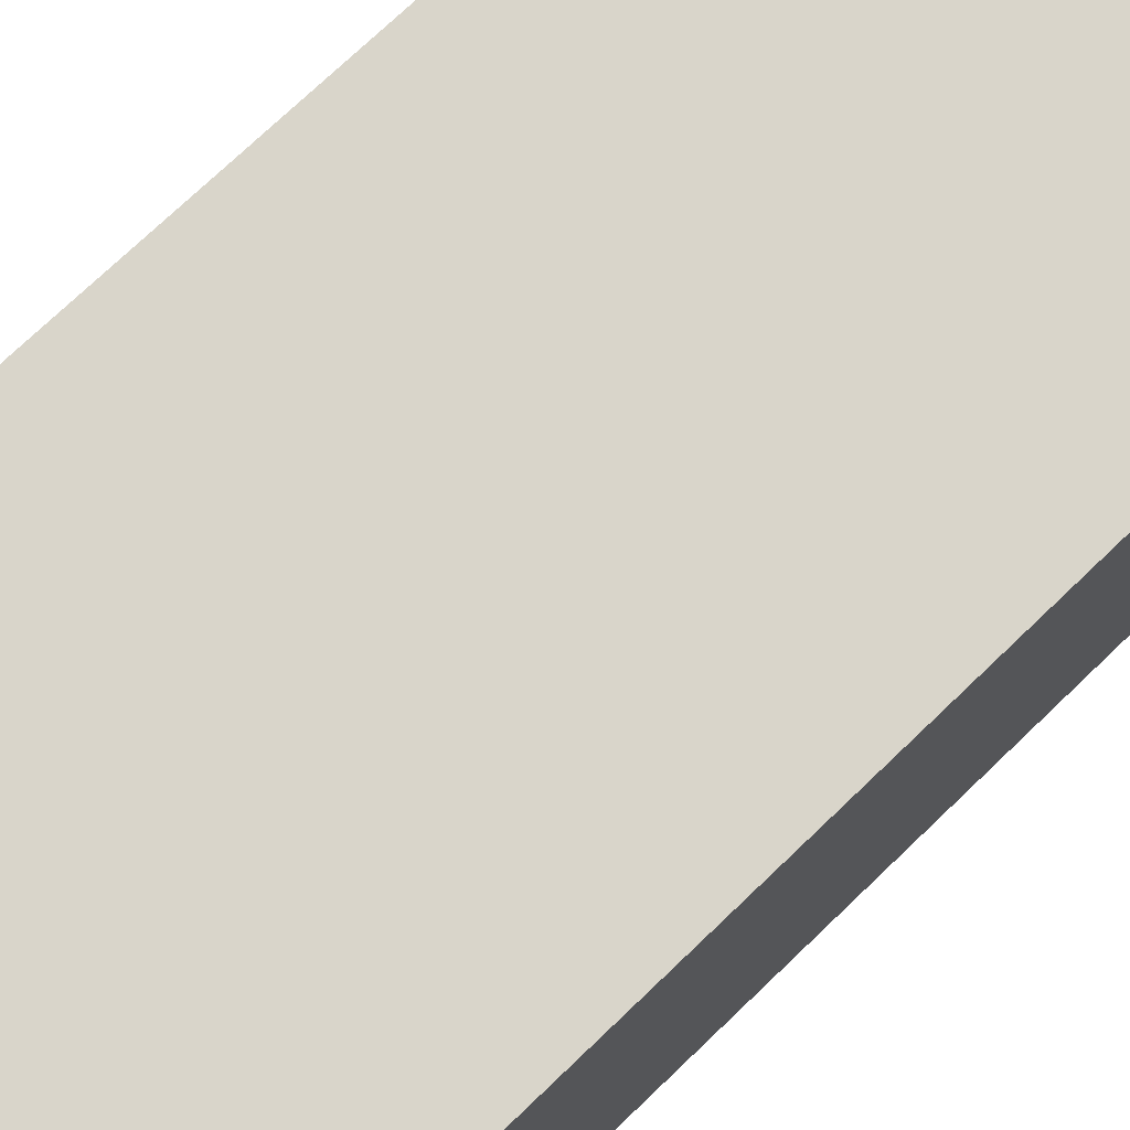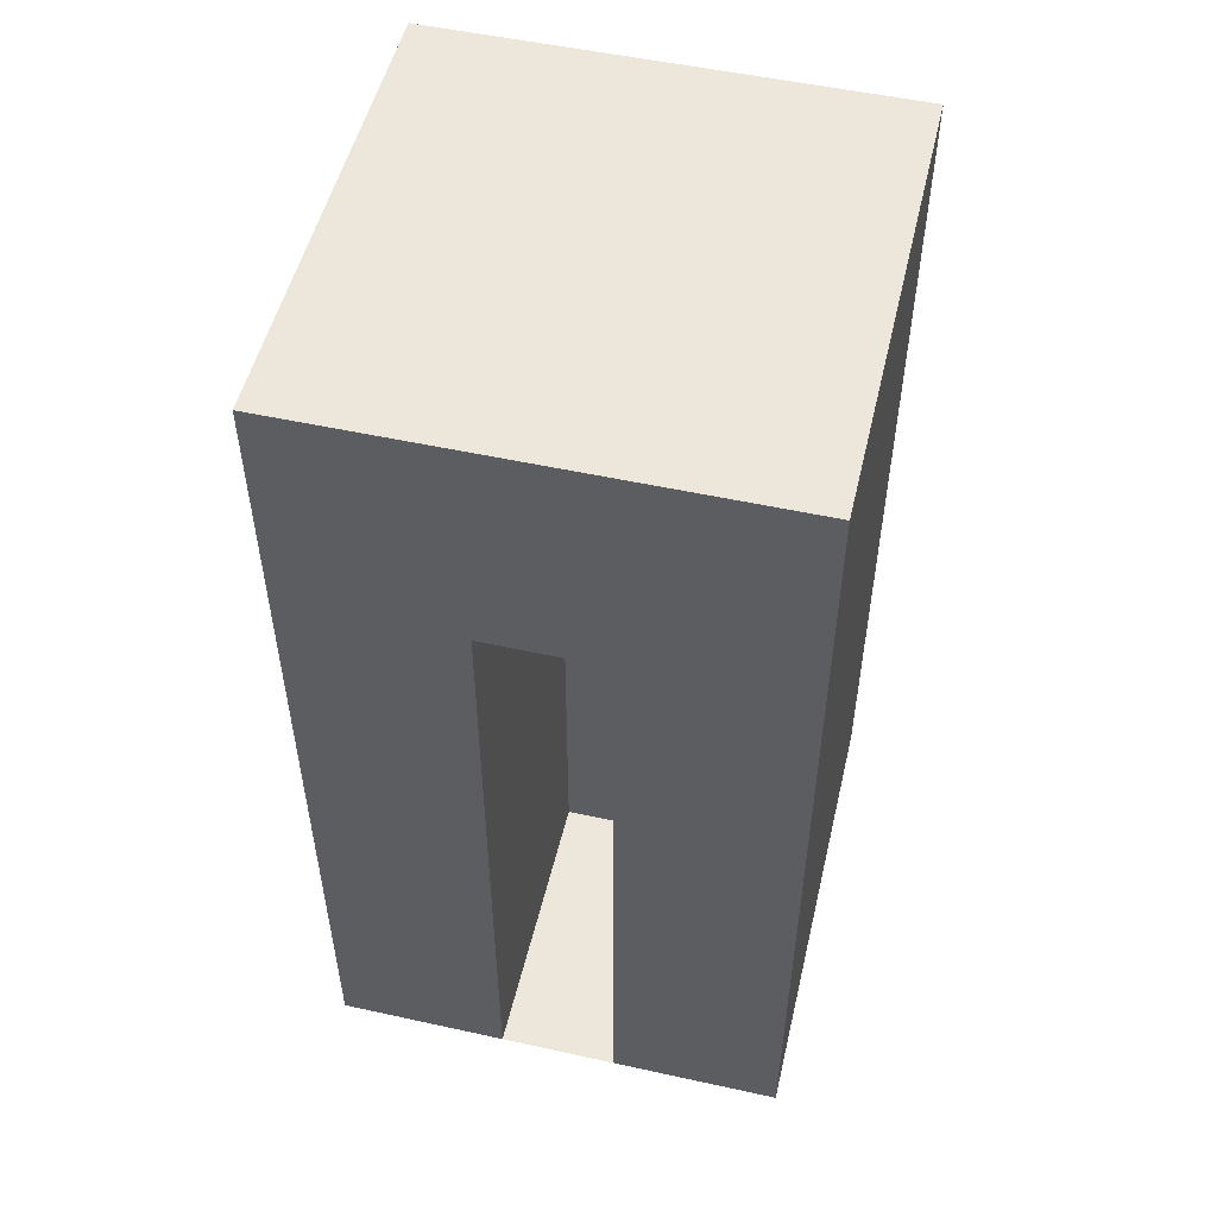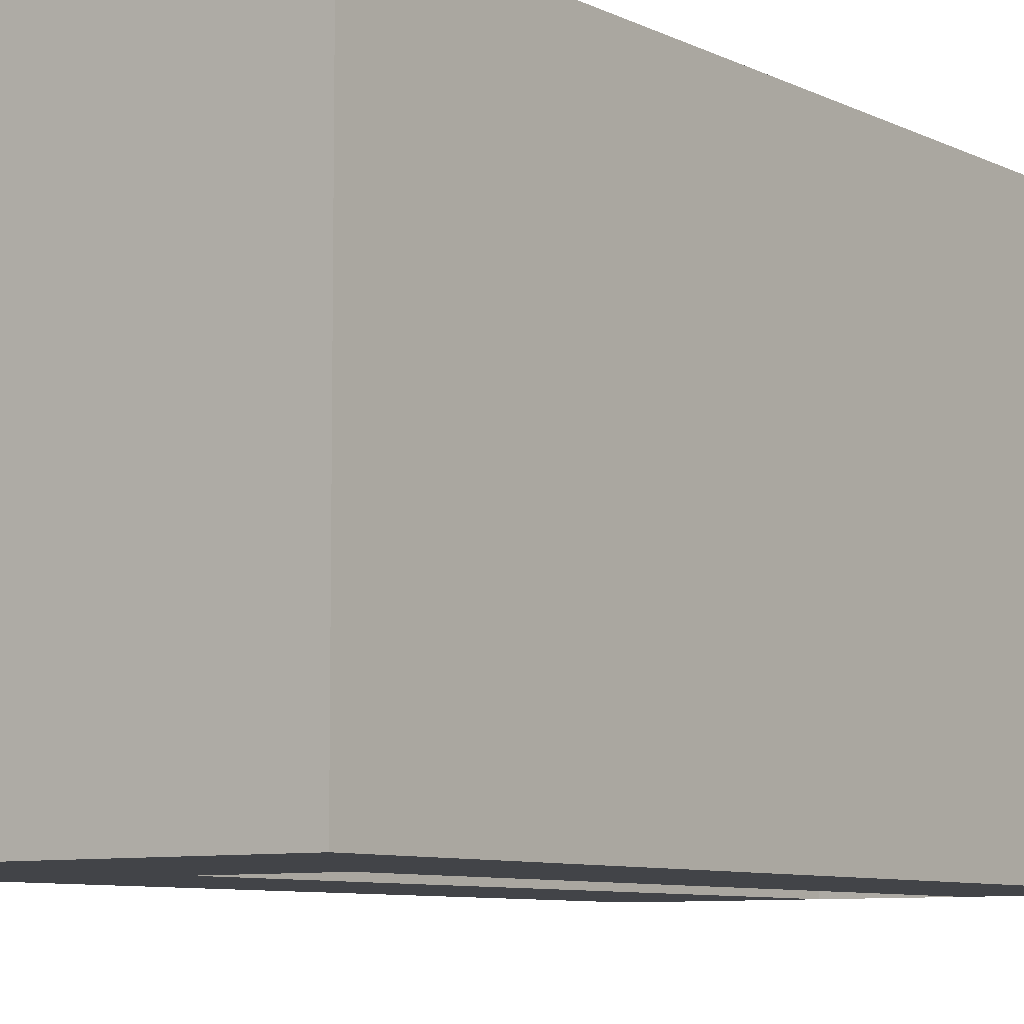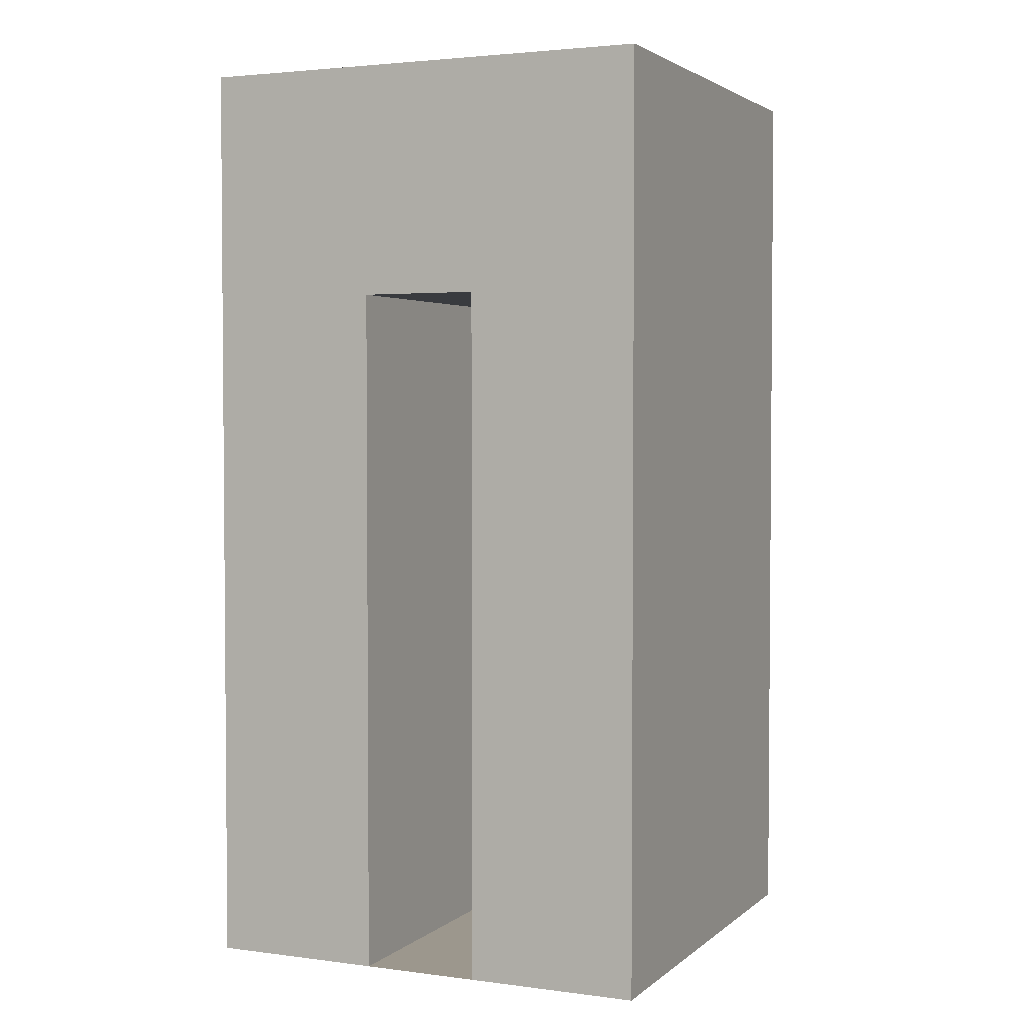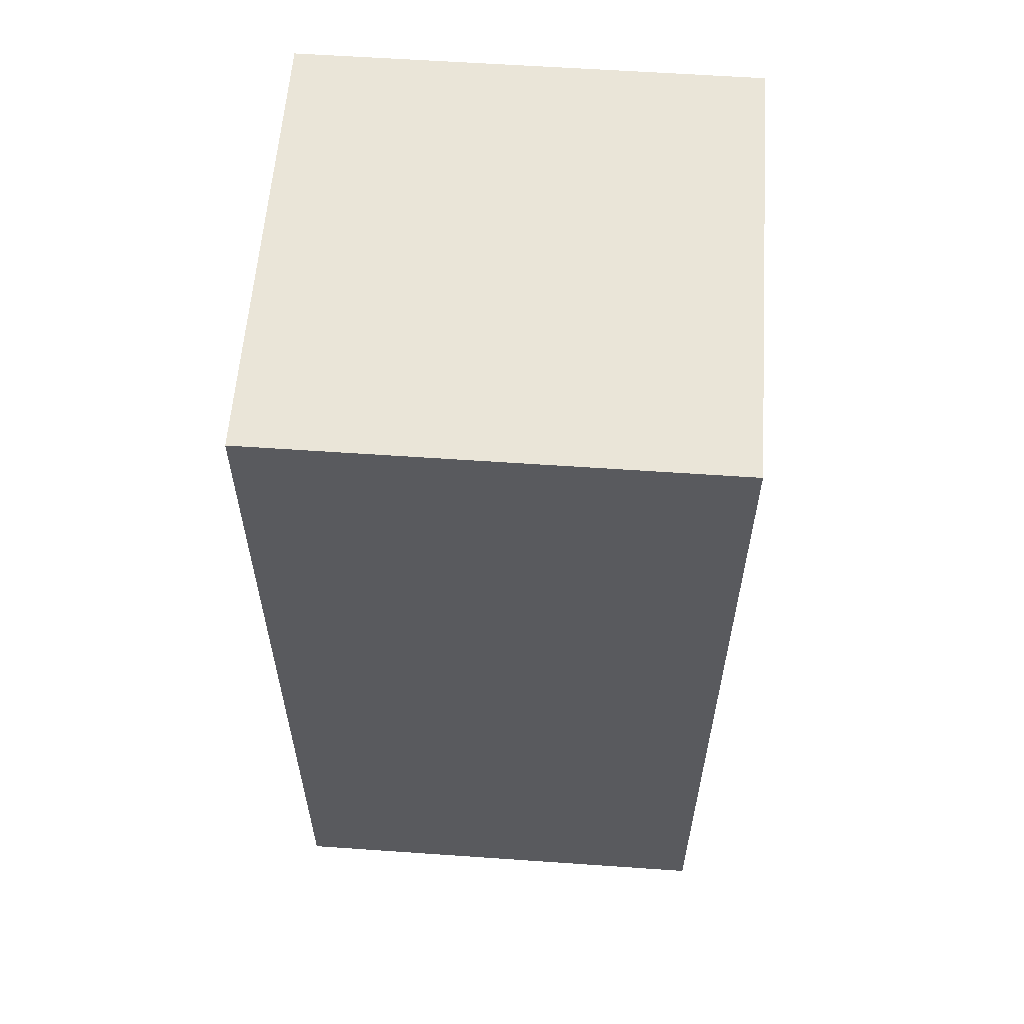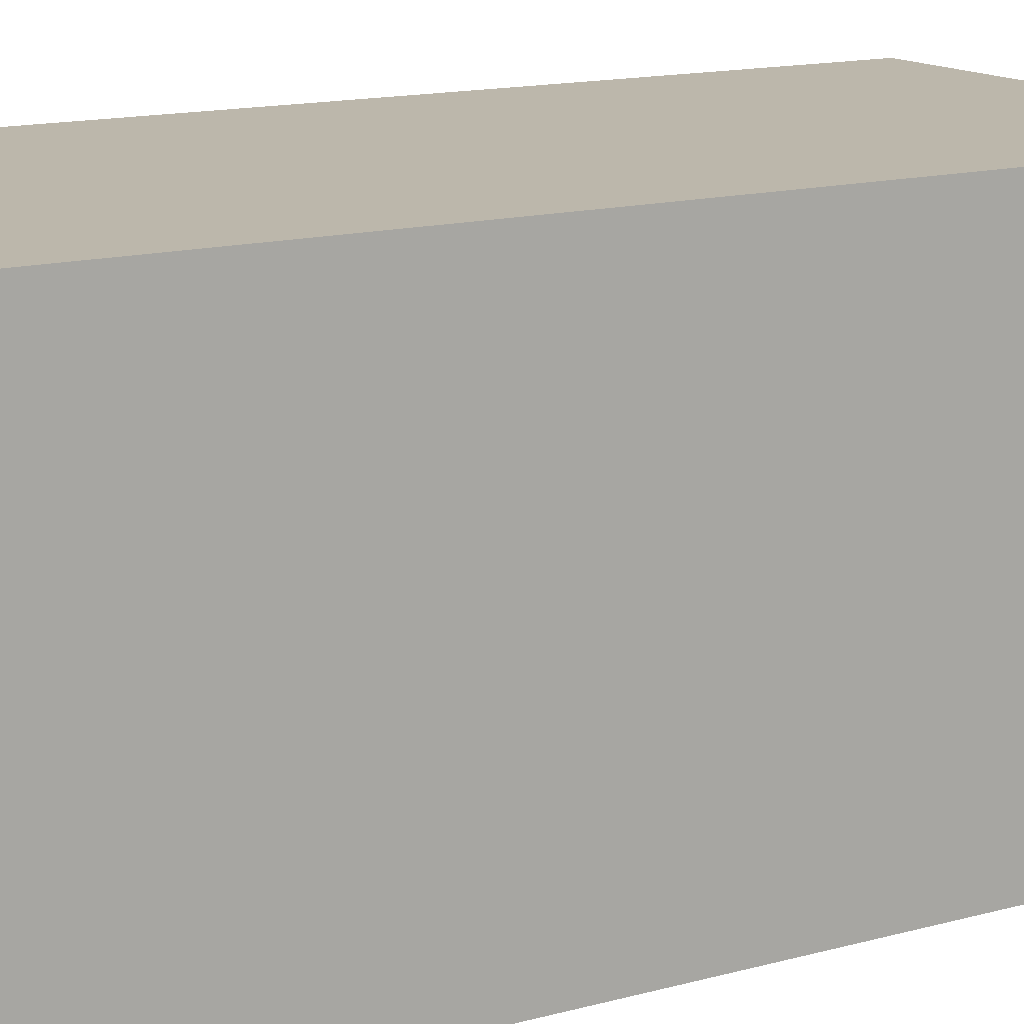
<metadata>
{"format":"obj","ext":"obj","renderer":"f3d","projection":"perspective","resolution":1024,"background":"white","views":[{"elev":74.6,"azim":46.3,"up":"+Z"},{"elev":52.3,"azim":-166.7,"up":"+Y"},{"elev":-7.7,"azim":-143.8,"up":"+Z"},{"elev":2.9,"azim":-155.9,"up":"+Y"},{"elev":58.7,"azim":94.1,"up":"+Y"},{"elev":14.3,"azim":-121.0,"up":"+Z"}]}
</metadata>
<code>
g pb_Mesh571344
v -32 0 32
v -32 0 0
v -32 32 32
v -32 32 0
v 0 0 0
v 0 0 32
v 0 32 0
v 0 32 32
v 0 0 32
v -11.9 0 32
v -11.9 32 32
v 0 32 32
v -11.9 32 0
v 0 0 0
v 0 32 0
v -11.9 0 0
v -11.9 64 0
v 0 64 0
v 0 64 32
v -11.9 64 32
v -20.1 0 32
v -20.1 32 32
v -32 0 32
v -32 32 32
v -20.1 32 20
v -11.9 0 20
v -11.9 32 20
v -20.1 0 20
v -32 32 0
v -20.1 0 0
v -20.1 32 0
v -32 0 0
v -32 64 0
v -20.1 64 0
v -20.1 64 32
v -32 64 32
v 0 48 0
v 0 32 32
v 0 48 32
v 0 32 0
v 0 64 0
v 0 64 32
v -32 48 0
v -32 48 32
v -32 64 0
v -32 64 32
v -11.9 48 32
v 0 48 32
v -11.9 64 32
v 0 64 32
v -11.9 48 0
v 0 32 0
v 0 48 0
v -11.9 32 0
v -11.9 64 0
v 0 64 0
v -20.1 48 32
v -20.1 64 32
v -32 48 32
v -32 64 32
v -20.1 48 20
v -11.9 48 20
v -20.1 64 0
v -20.1 48 0
v -32 48 0
v -20.1 32 0
v -32 32 0
v -32 64 0
v -11.9 32 0
v -11.9 48 0
v -11.9 32 20
v -11.9 48 20
v -11.9 48 0
v -20.1 48 0
v -11.9 48 20
v -20.1 48 20
v -20.1 48 0
v -20.1 32 0
v -20.1 48 20
v -20.1 32 20
v -20.1 0 0
v -20.1 0 20
v -11.9 0 0
v -11.9 0 20
v -20.1 0 0
v -11.9 0 0
v -20.1 0 20
v -11.9 0 20
g pb_Mesh571344_0
f 3 2 1
f 3 4 2
f 7 6 5
f 7 8 6
f 11 10 9
f 11 9 12
f 15 14 13
f 14 16 13
f 19 18 17
f 19 17 20
f 22 21 10
f 22 10 11
f 24 23 21
f 24 21 22
f 27 26 25
f 26 28 25
f 31 30 29
f 30 32 29
f 35 34 33
f 35 33 36
f 20 17 34
f 20 34 35
f 39 38 37
f 38 40 37
f 42 39 41
f 39 37 41
f 43 4 3
f 43 3 44
f 45 43 44
f 45 44 46
f 47 11 12
f 47 12 48
f 49 47 48
f 49 48 50
f 53 52 51
f 52 54 51
f 56 53 55
f 53 51 55
f 57 22 11
f 57 11 47
f 58 57 47
f 58 47 49
f 59 24 22
f 59 22 57
f 60 59 57
f 60 57 58
f 62 27 61
f 27 25 61
f 55 51 63
f 51 64 63
f 64 66 65
f 66 67 65
f 63 64 68
f 64 65 68
f 71 70 69
f 71 72 70
f 75 74 73
f 75 76 74
f 79 78 77
f 79 80 78
f 80 81 78
f 80 82 81
f 84 69 83
f 84 71 69
f 87 86 85
f 87 88 86

</code>
